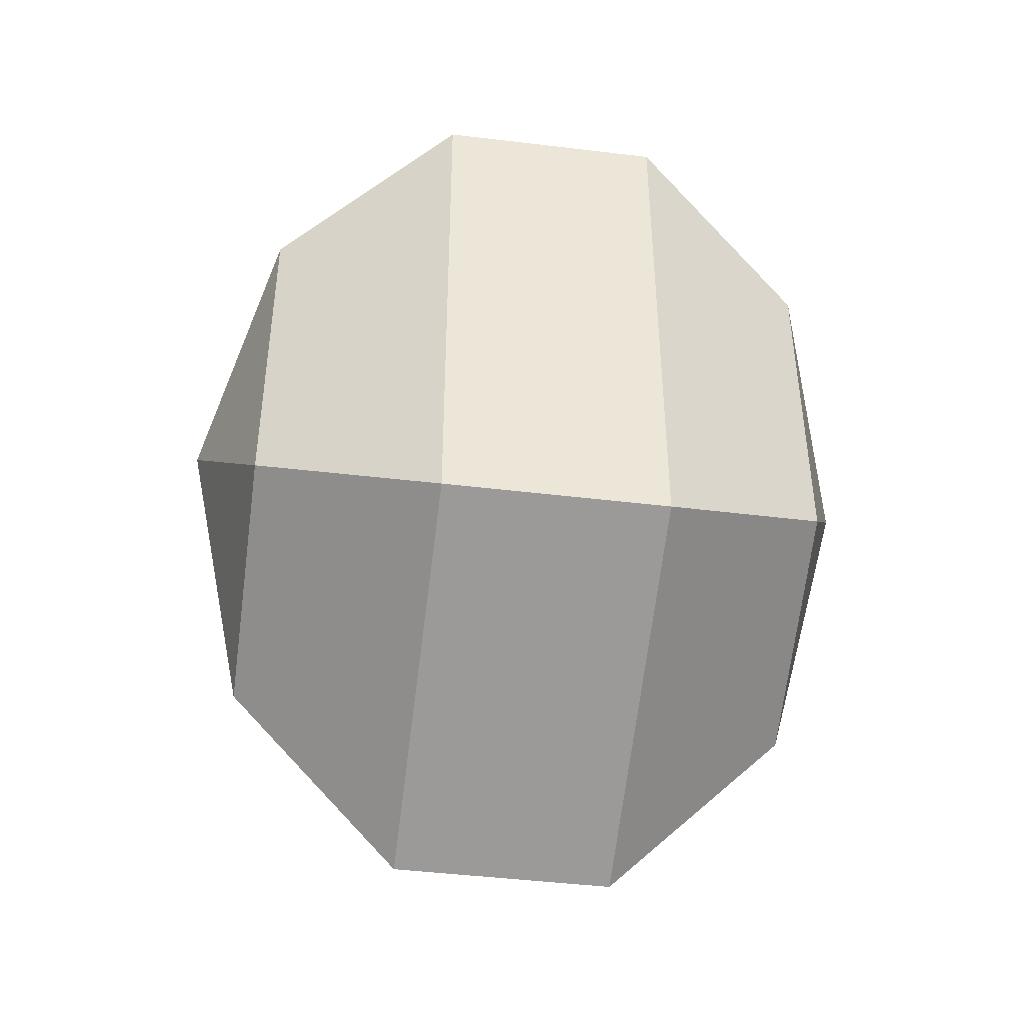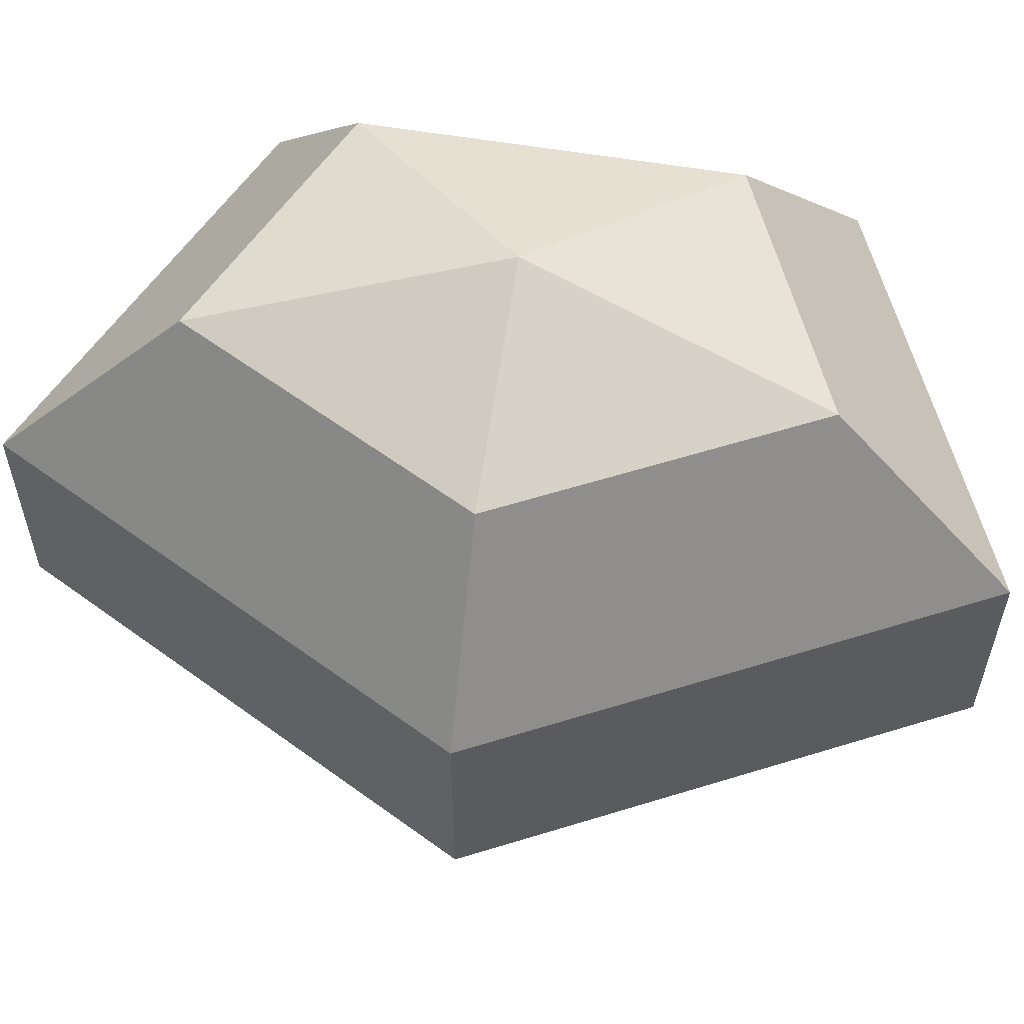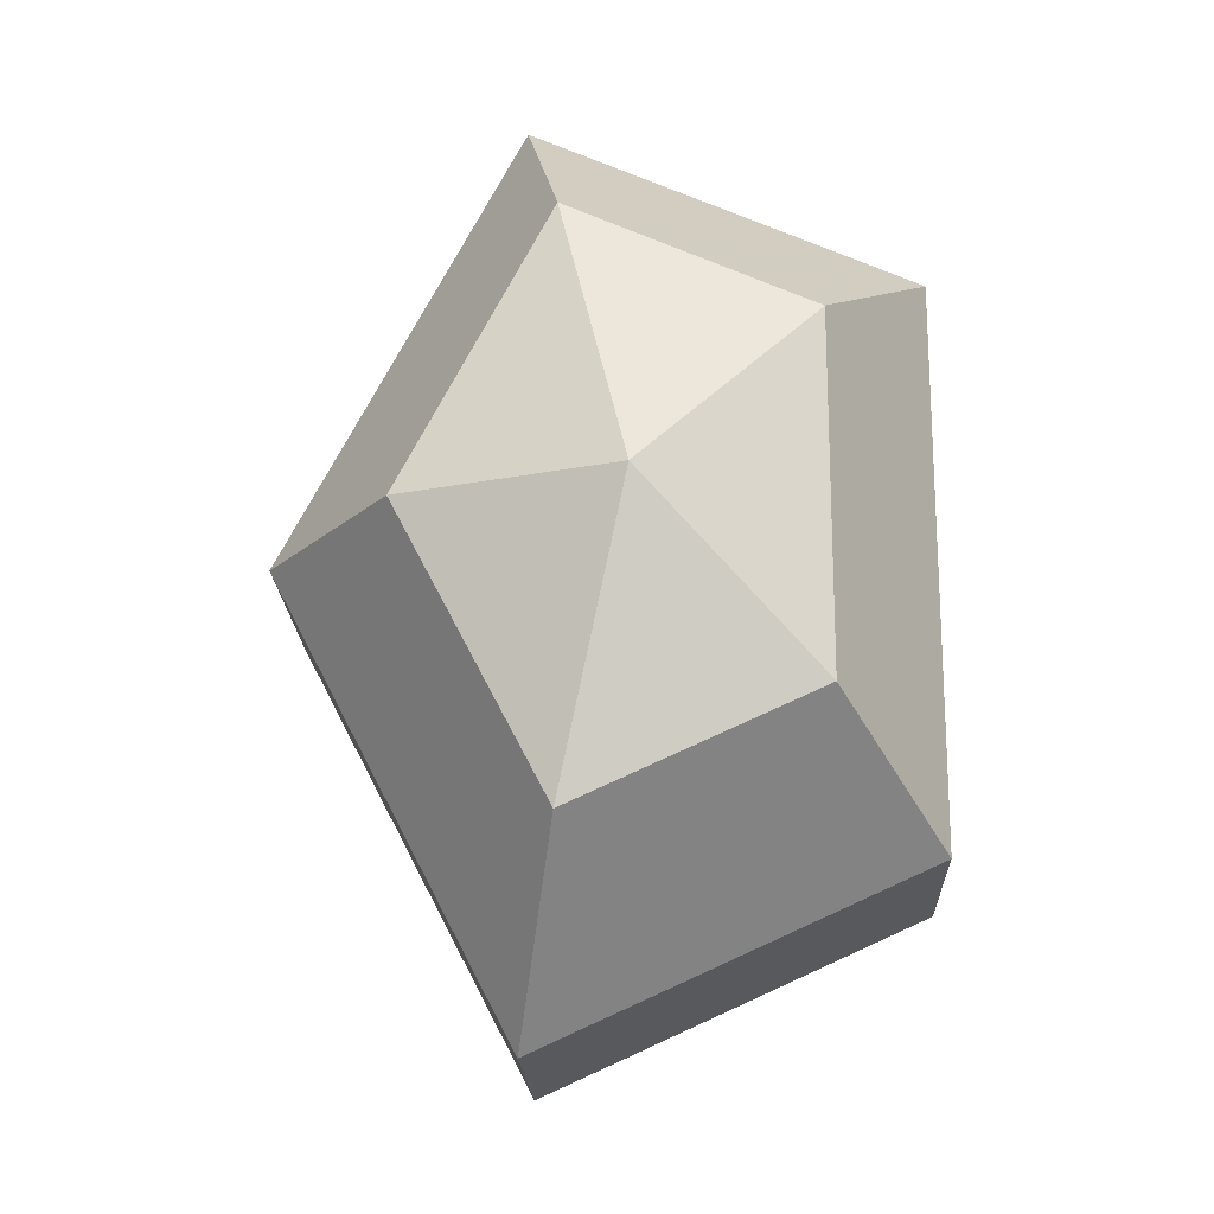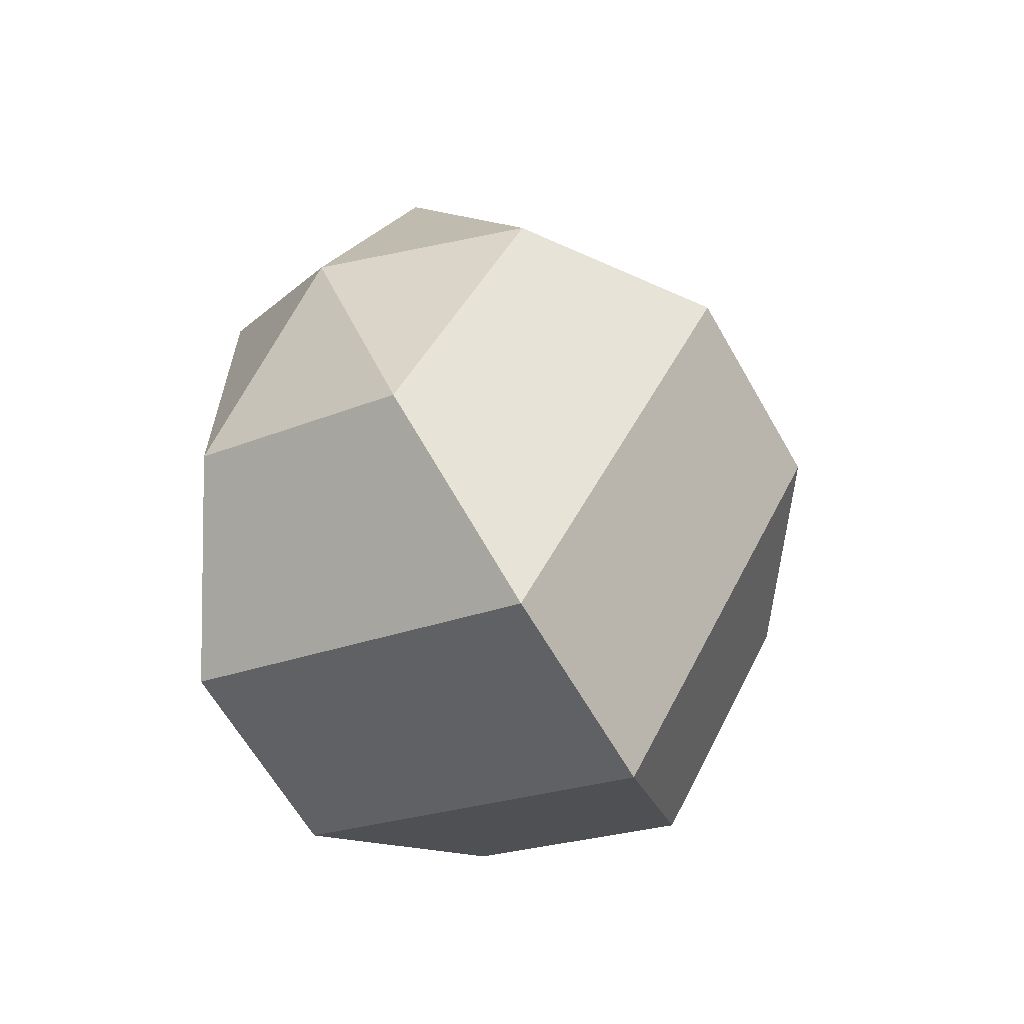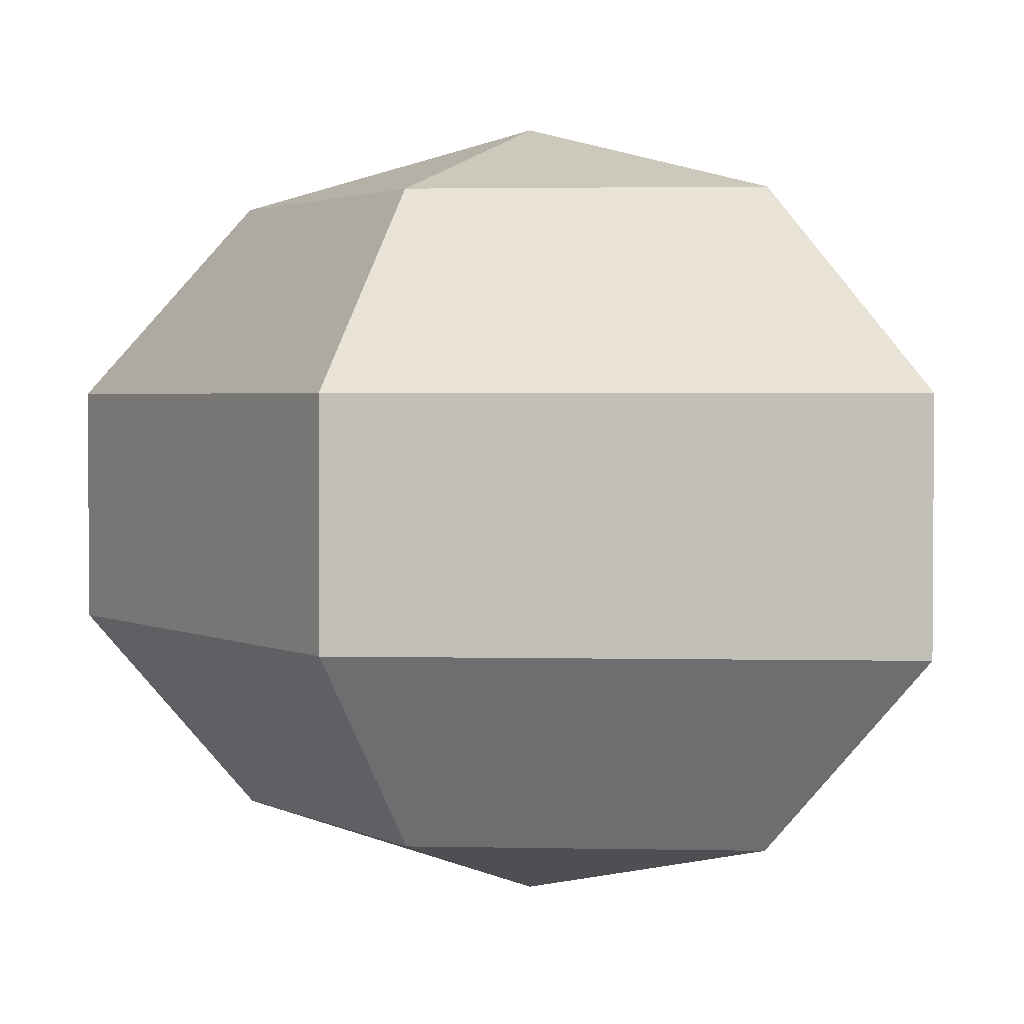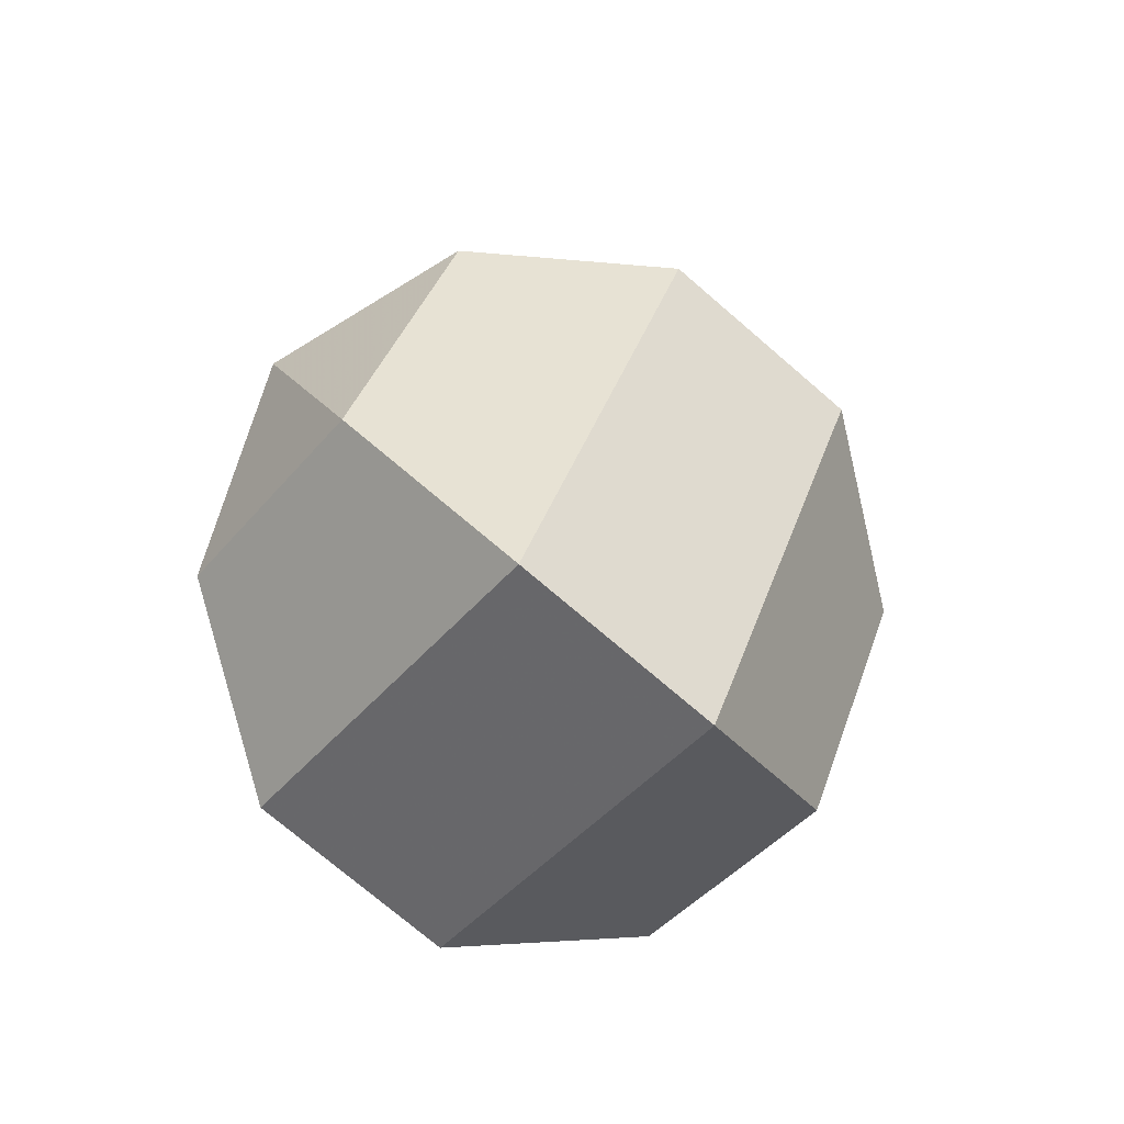
<metadata>
{"format":"obj","ext":"obj","renderer":"f3d","projection":"perspective","resolution":1024,"background":"white","views":[{"elev":-44.8,"azim":82.0,"up":"+Y"},{"elev":59.1,"azim":-80.3,"up":"+Z"},{"elev":-19.9,"azim":2.3,"up":"+Y"},{"elev":-63.4,"azim":-150.3,"up":"+Y"},{"elev":2.4,"azim":-58.3,"up":"+Z"},{"elev":-74.1,"azim":-130.7,"up":"+Y"}]}
</metadata>
<code>
v 279 149 167
v 279 149 167
v 279 149 167
v 279 149 167
v 279 149 167
v 279 149 167
v 275.2 149 168.2
v 277.8 143.9 168.2
v 282.1 145.9 168.2
v 282.1 152.1 168.2
v 277.8 154.1 168.2
v 275.2 149 168.2
v 272.8 149 171.5
v 277.1 140.8 171.5
v 284 143.9 171.5
v 284 154.1 171.5
v 277.1 157.2 171.5
v 272.8 149 171.5
v 272.8 149 175.5
v 277.1 140.8 175.5
v 284 143.9 175.5
v 284 154.1 175.5
v 277.1 157.2 175.5
v 272.8 149 175.5
v 275.2 149 178.8
v 277.8 143.9 178.8
v 282.1 145.9 178.8
v 282.1 152.1 178.8
v 277.8 154.1 178.8
v 275.2 149 178.8
v 279 149 180
v 279 149 180
v 279 149 180
v 279 149 180
v 279 149 180
v 279 149 180
g foo
f 8 7 1
f 9 8 2
f 10 9 3
f 11 10 4
f 12 11 5
f 14 13 7
f 15 14 8
f 16 15 9
f 17 16 10
f 18 17 11
f 20 19 13
f 21 20 14
f 22 21 15
f 23 22 16
f 24 23 17
f 26 25 19
f 27 26 20
f 28 27 21
f 29 28 22
f 30 29 23
f 32 31 25
f 33 32 26
f 34 33 27
f 35 34 28
f 36 35 29
f 2 8 1
f 3 9 2
f 4 10 3
f 5 11 4
f 6 12 5
f 8 14 7
f 9 15 8
f 10 16 9
f 11 17 10
f 12 18 11
f 14 20 13
f 15 21 14
f 16 22 15
f 17 23 16
f 18 24 17
f 20 26 19
f 21 27 20
f 22 28 21
f 23 29 22
f 24 30 23
f 26 32 25
f 27 33 26
f 28 34 27
f 29 35 28
f 30 36 29
g

</code>
